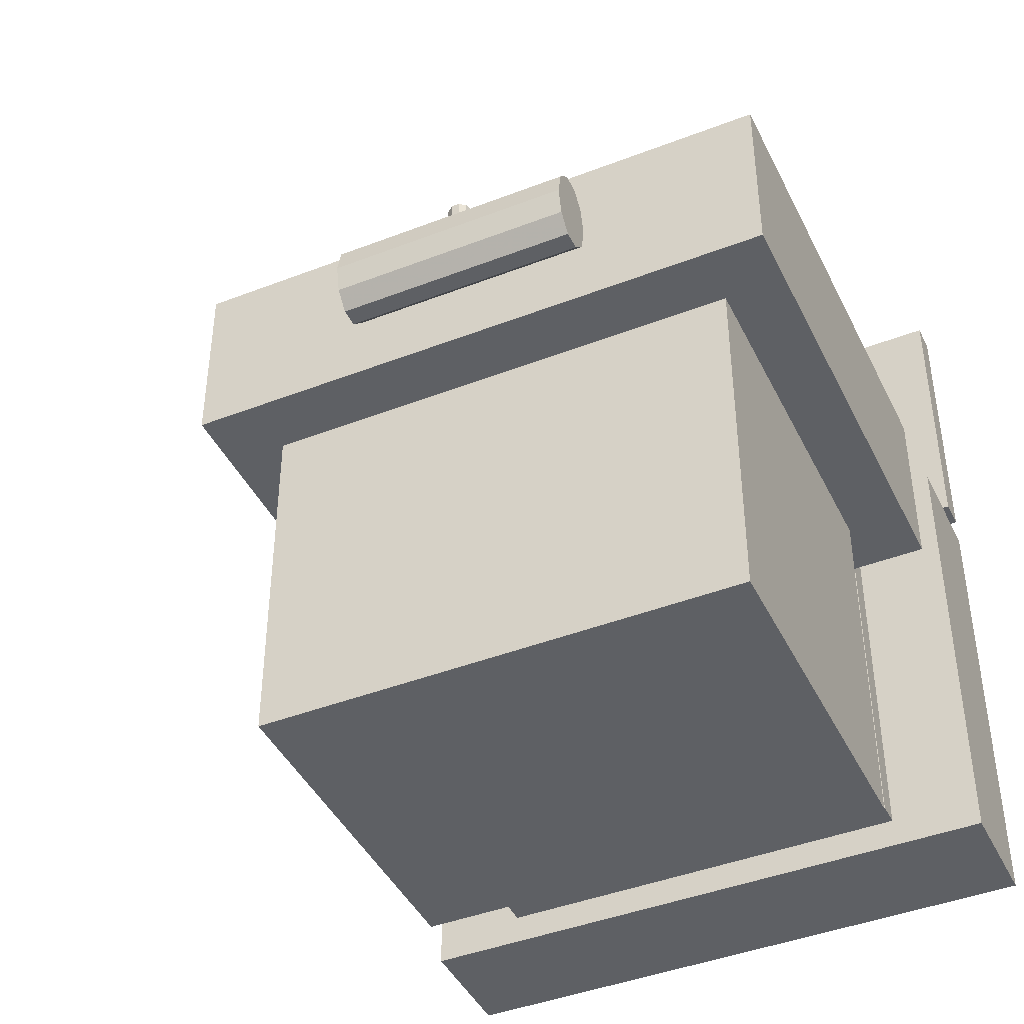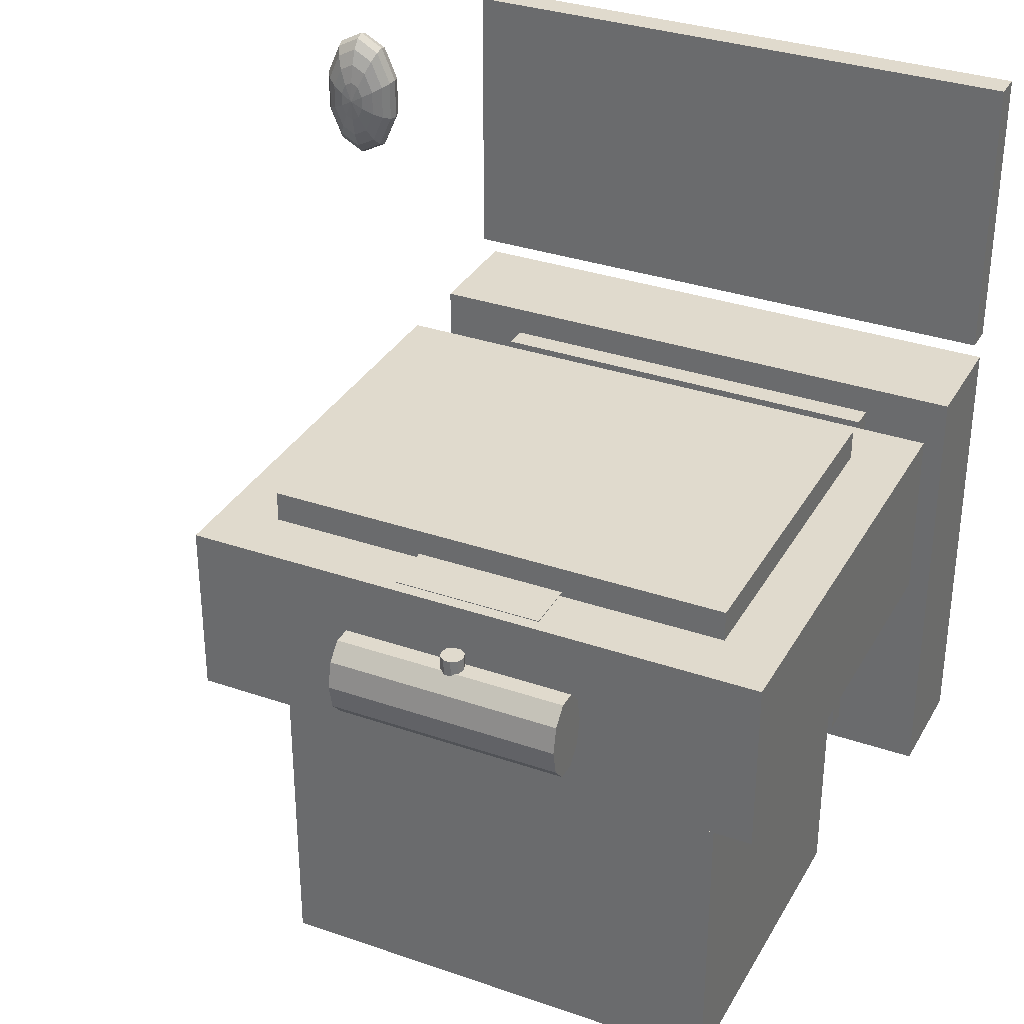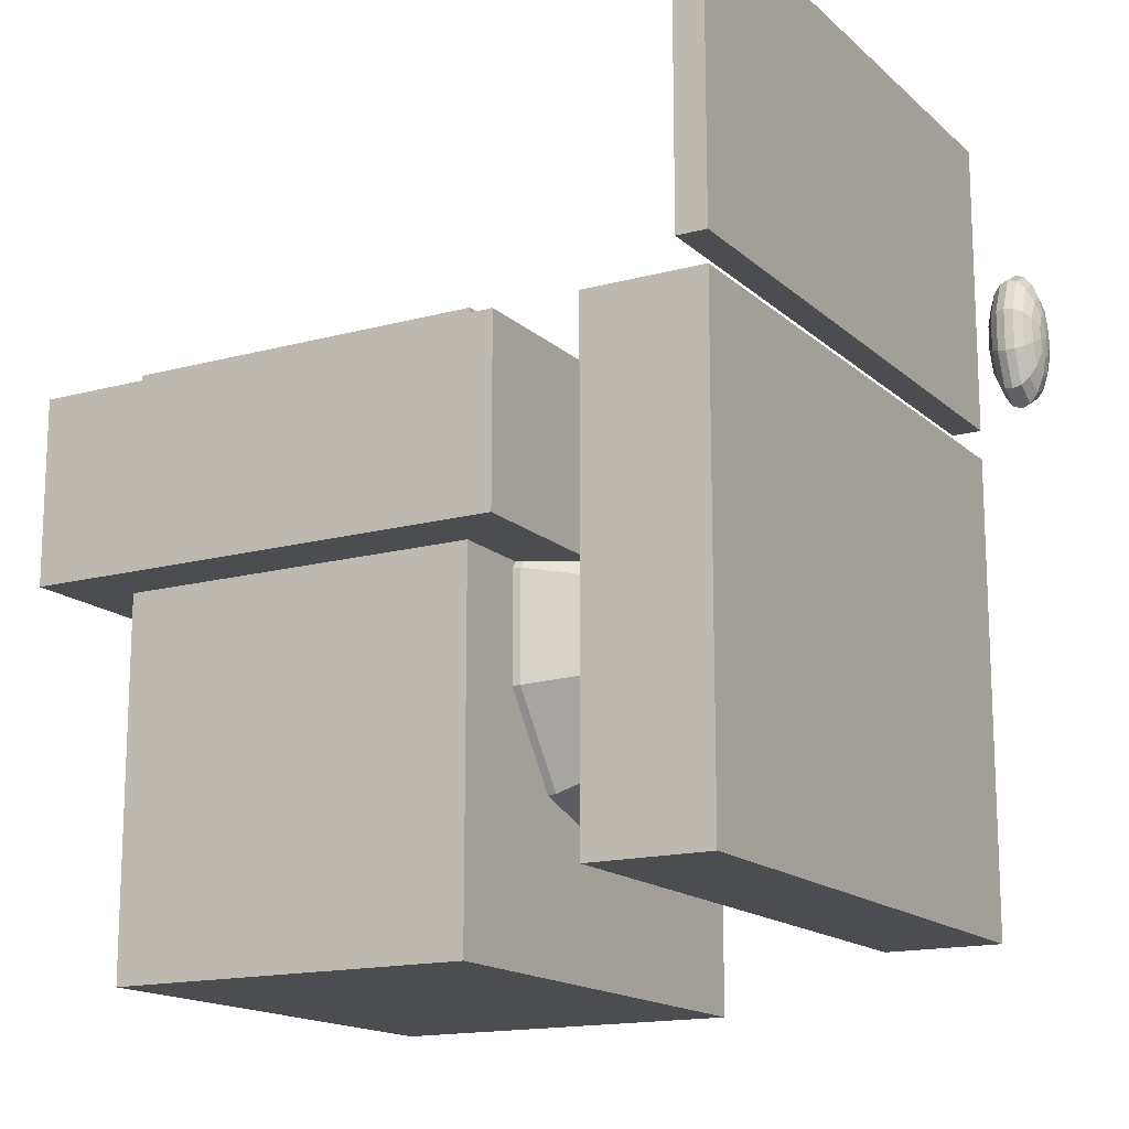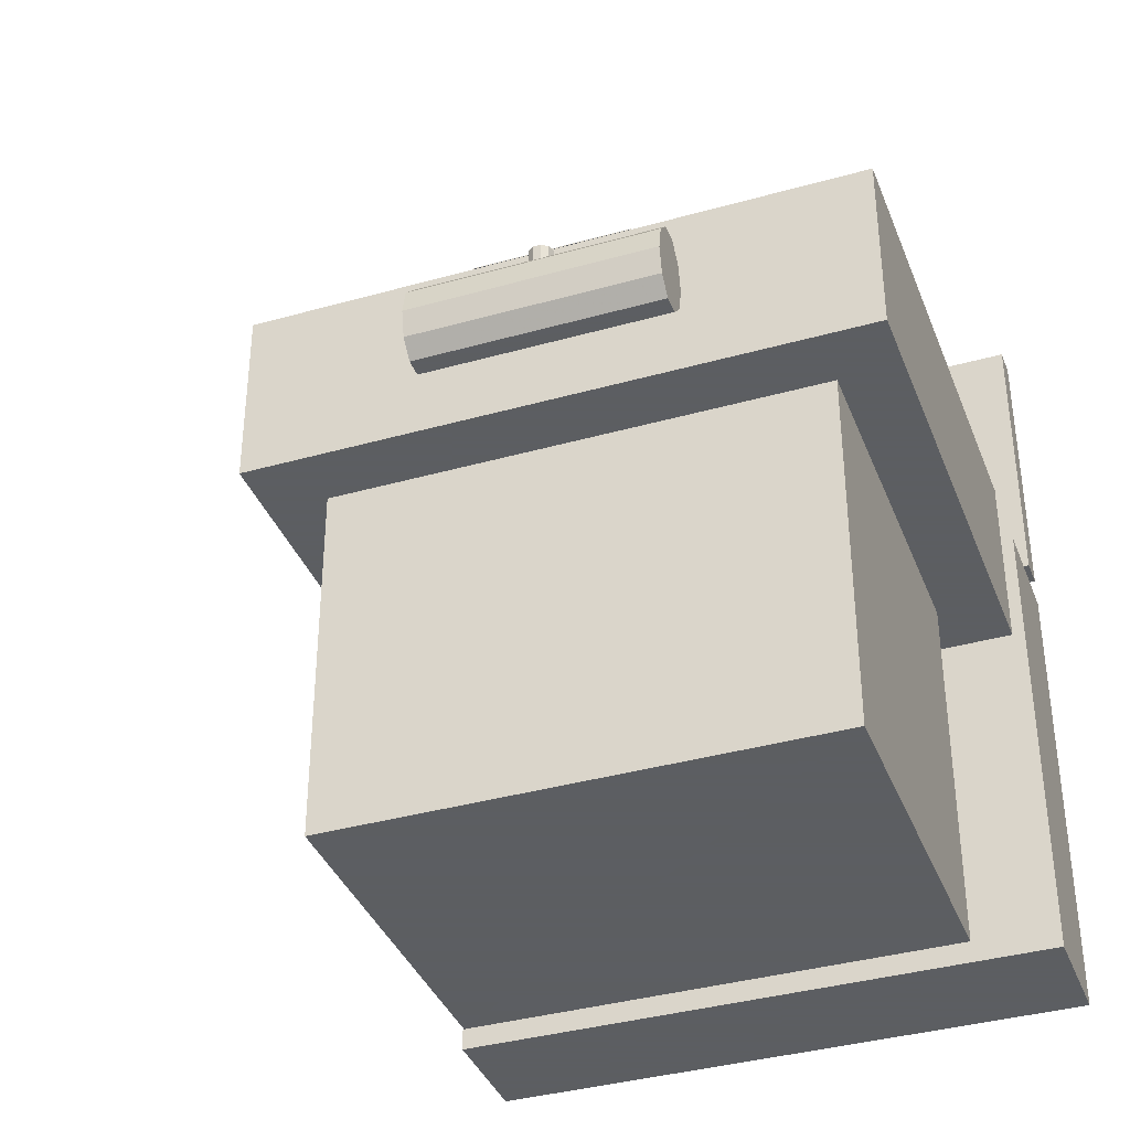
<metadata>
{"format":"obj","ext":"obj","renderer":"f3d","projection":"perspective","resolution":1024,"background":"white","views":[{"elev":-43.0,"azim":-155.3,"up":"+Z"},{"elev":33.0,"azim":-154.5,"up":"+Z"},{"elev":-15.6,"azim":-60.3,"up":"+Z"},{"elev":-37.4,"azim":-160.1,"up":"+Z"}]}
</metadata>
<code>
v -0.5326 -0.3288 -0.5072
v -0.5326 -0.187 -0.5072
v 0.1764 -0.3288 -0.5072
v 0.1764 -0.187 -0.5072
v 0.1764 -0.3288 0.06004
v -0.5326 -0.3288 0.06004
v -0.5326 -0.187 0.06004
v 0.1764 -0.187 0.06004
v -0.4262 -0.187 -0.4717
v -0.4262 -0.1587 -0.4717
v 0.07005 -0.187 -0.4717
v 0.07005 -0.1587 -0.4717
v 0.07005 -0.187 0.02459
v -0.4262 -0.187 0.02459
v -0.4262 -0.1587 0.02459
v 0.07005 -0.1587 0.02459
v -0.1781 0.2421 -0.1578
v -0.2167 0.2421 -0.1704
v -0.1781 0.2525 -0.2236
v -0.2406 0.2421 -0.2032
v -0.2406 0.2421 -0.2439
v -0.2167 0.2421 -0.2767
v -0.1781 0.2421 -0.2893
v -0.1395 0.2421 -0.2767
v -0.1156 0.2421 -0.2439
v -0.1156 0.2421 -0.2032
v -0.1395 0.2421 -0.1704
v -0.1781 0.2119 -0.09854
v -0.2516 0.2119 -0.1224
v -0.297 0.2119 -0.1849
v -0.297 0.2119 -0.2622
v -0.2516 0.2119 -0.3247
v -0.1781 0.2119 -0.3486
v -0.1046 0.2119 -0.3247
v -0.0592 0.2119 -0.2622
v -0.0592 0.2119 -0.1849
v -0.1046 0.2119 -0.1224
v -0.1781 0.1649 -0.05148
v -0.2792 0.1649 -0.08434
v -0.3418 0.1649 -0.1704
v -0.3418 0.1649 -0.2767
v -0.2792 0.1649 -0.3628
v -0.1781 0.1649 -0.3956
v -0.07695 0.1649 -0.3628
v -0.01444 0.1649 -0.2767
v -0.01444 0.1649 -0.1704
v -0.07695 0.1649 -0.08434
v -0.1781 0.1056 -0.02127
v -0.297 0.1056 -0.0599
v -0.3705 0.1056 -0.161
v -0.3705 0.1056 -0.2861
v -0.297 0.1056 -0.3872
v -0.1781 0.1056 -0.4258
v -0.0592 0.1056 -0.3872
v 0.01429 0.1056 -0.2861
v 0.01429 0.1056 -0.161
v -0.0592 0.1056 -0.0599
v -0.1781 0.03984 -0.01086
v -0.3031 0.03984 -0.05148
v -0.3804 0.03984 -0.1578
v -0.3804 0.03984 -0.2893
v -0.3031 0.03984 -0.3956
v -0.1781 0.03984 -0.4363
v -0.05308 0.03984 -0.3956
v 0.02419 0.03984 -0.2893
v 0.02419 0.03984 -0.1578
v -0.05308 0.03984 -0.05148
v -0.1781 -0.02588 -0.02127
v -0.297 -0.02588 -0.0599
v -0.3705 -0.02588 -0.161
v -0.3705 -0.02588 -0.2861
v -0.297 -0.02588 -0.3872
v -0.1781 -0.02588 -0.4258
v -0.0592 -0.02588 -0.3872
v 0.01429 -0.02588 -0.2861
v 0.01429 -0.02588 -0.161
v -0.0592 -0.02588 -0.0599
v -0.1781 -0.08518 -0.05148
v -0.2792 -0.08518 -0.08434
v -0.3418 -0.08518 -0.1704
v -0.3418 -0.08518 -0.2767
v -0.2792 -0.08518 -0.3628
v -0.1781 -0.08518 -0.3956
v -0.07695 -0.08518 -0.3628
v -0.01444 -0.08518 -0.2767
v -0.01444 -0.08518 -0.1704
v -0.07695 -0.08518 -0.08434
v -0.1781 -0.1322 -0.09854
v -0.2516 -0.1322 -0.1224
v -0.297 -0.1322 -0.1849
v -0.297 -0.1322 -0.2622
v -0.2516 -0.1322 -0.3247
v -0.1781 -0.1322 -0.3486
v -0.1046 -0.1322 -0.3247
v -0.0592 -0.1322 -0.2622
v -0.0592 -0.1322 -0.1849
v -0.1046 -0.1322 -0.1224
v -0.1781 -0.1624 -0.1578
v -0.2167 -0.1624 -0.1704
v -0.2406 -0.1624 -0.2032
v -0.2406 -0.1624 -0.2439
v -0.2167 -0.1624 -0.2767
v -0.1781 -0.1624 -0.2893
v -0.1395 -0.1624 -0.2767
v -0.1156 -0.1624 -0.2439
v -0.1156 -0.1624 -0.2032
v -0.1395 -0.1624 -0.1704
v -0.1781 -0.1729 -0.2236
v -0.5326 -0.08778 -0.1527
v -0.5326 0.4794 -0.1527
v 0.1764 -0.08778 -0.1527
v 0.1764 0.4794 -0.1527
v 0.1764 -0.08778 0.06004
v -0.5326 -0.08778 0.06004
v -0.5326 0.4794 0.06004
v 0.1764 0.4794 0.06004
v -0.2653 0.411 0.0667
v -0.2653 0.4734 0.0667
v -0.0838 0.411 0.0667
v -0.0838 0.4734 0.0667
v -0.0838 0.411 0.06756
v -0.2653 0.411 0.06756
v -0.2653 0.4734 0.06756
v -0.0838 0.4734 0.06756
v -0.4617 -0.01688 0.02636
v -0.4617 0.4085 0.02636
v 0.1055 -0.01688 0.02636
v 0.1055 0.4085 0.02636
v 0.1055 -0.01688 0.09726
v -0.4617 -0.01688 0.09726
v -0.4617 0.4085 0.09726
v 0.1055 0.4085 0.09726
v -0.4617 -0.01688 -0.5781
v -0.4617 0.4085 -0.5781
v 0.1055 -0.01688 -0.5781
v 0.1055 0.4085 -0.5781
v 0.1055 -0.01688 -0.1527
v -0.4617 -0.01688 -0.1527
v -0.4617 0.4085 -0.1527
v 0.1055 0.4085 -0.1527
v -0.5326 -0.3288 0.09549
v -0.5326 -0.2934 0.09549
v 0.1764 -0.3288 0.09549
v 0.1764 -0.2934 0.09549
v 0.1764 -0.3288 0.45
v -0.5326 -0.3288 0.45
v -0.5326 -0.2934 0.45
v 0.1764 -0.2934 0.45
v 0.3714 -0.2774 0.3001
v 0.3617 -0.2774 0.2949
v 0.3714 -0.2757 0.2727
v 0.3557 -0.2774 0.2812
v 0.3557 -0.2774 0.2643
v 0.3617 -0.2774 0.2506
v 0.3714 -0.2774 0.2454
v 0.381 -0.2774 0.2506
v 0.387 -0.2774 0.2643
v 0.387 -0.2774 0.2812
v 0.381 -0.2774 0.2949
v 0.3714 -0.2824 0.3248
v 0.353 -0.2824 0.3149
v 0.3416 -0.2824 0.2888
v 0.3416 -0.2824 0.2566
v 0.353 -0.2824 0.2306
v 0.3714 -0.2824 0.2206
v 0.3897 -0.2824 0.2306
v 0.4011 -0.2824 0.2566
v 0.4011 -0.2824 0.2888
v 0.3897 -0.2824 0.3149
v 0.3714 -0.2903 0.3444
v 0.3461 -0.2903 0.3307
v 0.3305 -0.2903 0.2949
v 0.3305 -0.2903 0.2506
v 0.3461 -0.2903 0.2147
v 0.3714 -0.2903 0.201
v 0.3967 -0.2903 0.2147
v 0.4123 -0.2903 0.2506
v 0.4123 -0.2903 0.2949
v 0.3967 -0.2903 0.3307
v 0.3714 -0.3002 0.357
v 0.3416 -0.3002 0.3409
v 0.3233 -0.3002 0.2988
v 0.3233 -0.3002 0.2467
v 0.3416 -0.3002 0.2045
v 0.3714 -0.3002 0.1885
v 0.4011 -0.3002 0.2045
v 0.4195 -0.3002 0.2467
v 0.4195 -0.3002 0.2988
v 0.4011 -0.3002 0.3409
v 0.3714 -0.3111 0.3614
v 0.3401 -0.3111 0.3444
v 0.3208 -0.3111 0.3001
v 0.3208 -0.3111 0.2454
v 0.3401 -0.3111 0.201
v 0.3714 -0.3111 0.1841
v 0.4026 -0.3111 0.201
v 0.4219 -0.3111 0.2454
v 0.4219 -0.3111 0.3001
v 0.4026 -0.3111 0.3444
v 0.3714 -0.3221 0.357
v 0.3416 -0.3221 0.3409
v 0.3233 -0.3221 0.2988
v 0.3233 -0.3221 0.2467
v 0.3416 -0.3221 0.2045
v 0.3714 -0.3221 0.1885
v 0.4011 -0.3221 0.2045
v 0.4195 -0.3221 0.2467
v 0.4195 -0.3221 0.2988
v 0.4011 -0.3221 0.3409
v 0.3714 -0.3319 0.3444
v 0.3461 -0.3319 0.3307
v 0.3305 -0.3319 0.2949
v 0.3305 -0.3319 0.2506
v 0.3461 -0.3319 0.2147
v 0.3714 -0.3319 0.201
v 0.3967 -0.3319 0.2147
v 0.4123 -0.3319 0.2506
v 0.4123 -0.3319 0.2949
v 0.3967 -0.3319 0.3307
v 0.3714 -0.3398 0.3248
v 0.353 -0.3398 0.3149
v 0.3416 -0.3398 0.2888
v 0.3416 -0.3398 0.2566
v 0.353 -0.3398 0.2306
v 0.3714 -0.3398 0.2206
v 0.3897 -0.3398 0.2306
v 0.4011 -0.3398 0.2566
v 0.4011 -0.3398 0.2888
v 0.3897 -0.3398 0.3149
v 0.3714 -0.3448 0.3001
v 0.3617 -0.3448 0.2949
v 0.3557 -0.3448 0.2812
v 0.3557 -0.3448 0.2643
v 0.3617 -0.3448 0.2506
v 0.3714 -0.3448 0.2454
v 0.381 -0.3448 0.2506
v 0.387 -0.3448 0.2643
v 0.387 -0.3448 0.2812
v 0.381 -0.3448 0.2949
v 0.3714 -0.3466 0.2727
v -0.3199 0.5503 -0.04631
v -0.3199 0.5435 -0.01505
v -0.0363 0.5503 -0.04631
v -0.0363 0.5435 -0.01505
v -0.0363 0.5149 -0.04631
v -0.3199 0.5149 -0.04631
v -0.3199 0.5258 0.004262
v -0.0363 0.5258 0.004262
v -0.3199 0.5039 0.004262
v -0.0363 0.5039 0.004262
v -0.3199 0.4862 -0.01505
v -0.0363 0.4862 -0.01505
v -0.3199 0.4794 -0.04631
v -0.0363 0.4794 -0.04631
v -0.3199 0.4862 -0.07756
v -0.0363 0.4862 -0.07756
v -0.3199 0.5039 -0.09688
v -0.0363 0.5039 -0.09688
v -0.3199 0.5258 -0.09688
v -0.0363 0.5258 -0.09688
v -0.3199 0.5435 -0.07756
v -0.0363 0.5435 -0.07756
v -0.1639 0.5149 0.02105
v -0.1666 0.5065 0.02105
v -0.1639 0.5149 -0.007314
v -0.1666 0.5065 -0.007314
v -0.1781 0.5149 -0.007314
v -0.1781 0.5149 0.02105
v -0.1737 0.5014 0.02105
v -0.1737 0.5014 -0.007314
v -0.1825 0.5014 0.02105
v -0.1825 0.5014 -0.007314
v -0.1896 0.5065 0.02105
v -0.1896 0.5065 -0.007314
v -0.1923 0.5149 0.02105
v -0.1923 0.5149 -0.007314
v -0.1896 0.5232 0.02105
v -0.1896 0.5232 -0.007314
v -0.1825 0.5284 0.02105
v -0.1825 0.5284 -0.007314
v -0.1737 0.5284 0.02105
v -0.1737 0.5284 -0.007314
v -0.1666 0.5232 0.02105
v -0.1666 0.5232 -0.007314
f 1 2 3
f 3 2 4
f 1 5 6
f 1 3 5
f 1 6 2
f 2 6 7
f 2 7 8
f 2 8 4
f 3 8 5
f 3 4 8
f 5 7 6
f 5 8 7
f 9 10 11
f 11 10 12
f 9 13 14
f 9 11 13
f 9 14 10
f 10 14 15
f 10 15 16
f 10 16 12
f 11 16 13
f 11 12 16
f 13 15 14
f 13 16 15
f 17 19 18
f 18 19 20
f 20 19 21
f 21 19 22
f 22 19 23
f 23 19 24
f 25 19 26
f 26 19 27
f 28 18 29
f 18 20 29
f 29 20 30
f 20 21 30
f 31 22 32
f 22 23 32
f 32 23 33
f 23 24 33
f 33 24 34
f 34 25 35
f 35 26 36
f 36 27 37
f 27 17 37
f 37 17 28
f 28 29 38
f 40 31 41
f 41 32 42
f 42 33 43
f 33 34 43
f 43 34 44
f 35 36 45
f 46 37 47
f 37 28 47
f 47 28 38
f 38 39 48
f 48 39 49
f 39 40 49
f 52 43 53
f 43 44 53
f 53 44 54
f 54 45 55
f 45 46 55
f 55 46 56
f 56 47 57
f 48 49 58
f 59 50 60
f 50 51 60
f 60 51 61
f 51 52 61
f 61 52 62
f 52 53 62
f 62 53 63
f 53 54 63
f 63 54 64
f 54 55 64
f 64 55 65
f 57 48 67
f 67 48 58
f 68 59 69
f 59 60 69
f 69 60 70
f 70 61 71
f 72 63 73
f 63 64 73
f 74 65 75
f 65 66 75
f 75 66 76
f 66 67 76
f 69 70 79
f 79 70 80
f 70 71 80
f 71 72 81
f 82 73 83
f 84 75 85
f 88 79 89
f 79 80 89
f 89 80 90
f 80 81 90
f 90 81 91
f 81 82 91
f 91 82 92
f 82 83 92
f 92 83 93
f 83 84 93
f 84 85 94
f 94 85 95
f 91 92 101
f 101 92 102
f 92 93 102
f 102 93 103
f 93 94 103
f 97 88 107
f 107 88 98
f 98 99 108
f 99 100 108
f 104 105 108
f 105 106 108
f 109 110 111
f 111 110 112
f 109 113 114
f 109 111 113
f 109 114 110
f 110 114 115
f 110 115 116
f 110 116 112
f 111 116 113
f 111 112 116
f 113 115 114
f 113 116 115
f 117 118 119
f 119 118 120
f 117 121 122
f 117 119 121
f 117 122 118
f 118 122 123
f 118 123 124
f 118 124 120
f 119 124 121
f 119 120 124
f 121 123 122
f 121 124 123
f 125 126 127
f 127 126 128
f 125 129 130
f 125 127 129
f 125 130 126
f 126 130 131
f 126 131 132
f 126 132 128
f 127 132 129
f 127 128 132
f 129 131 130
f 129 132 131
f 133 138 134
f 135 133 134
f 134 138 139
f 137 139 138
f 135 134 136
f 137 140 139
f 133 137 138
f 133 135 137
f 134 139 140
f 134 140 136
f 135 140 137
f 135 136 140
f 24 19 25
f 27 19 17
f 17 18 28
f 30 21 31
f 21 22 31
f 24 25 34
f 25 26 35
f 26 27 36
f 38 29 39
f 29 30 39
f 39 30 40
f 30 31 40
f 31 32 41
f 32 33 42
f 34 35 44
f 44 35 45
f 45 36 46
f 36 37 46
f 49 40 50
f 40 41 50
f 50 41 51
f 41 42 51
f 51 42 52
f 42 43 52
f 44 45 54
f 46 47 56
f 47 38 57
f 57 38 48
f 58 49 59
f 49 50 59
f 55 56 65
f 65 56 66
f 56 57 66
f 66 57 67
f 58 59 68
f 60 61 70
f 61 62 71
f 71 62 72
f 62 63 72
f 73 64 74
f 64 65 74
f 76 67 77
f 67 58 77
f 77 58 68
f 68 69 78
f 78 69 79
f 80 71 81
f 81 72 82
f 72 73 82
f 73 74 83
f 83 74 84
f 74 75 84
f 75 76 85
f 85 76 86
f 76 77 86
f 86 77 87
f 77 68 87
f 87 68 78
f 78 79 88
f 93 84 94
f 85 86 95
f 95 86 96
f 86 87 96
f 96 87 97
f 87 78 97
f 97 78 88
f 88 89 98
f 98 89 99
f 89 90 99
f 99 90 100
f 90 91 100
f 100 91 101
f 103 94 104
f 94 95 104
f 104 95 105
f 95 96 105
f 105 96 106
f 96 97 106
f 106 97 107
f 100 101 108
f 101 102 108
f 102 103 108
f 103 104 108
f 106 107 108
f 107 98 108
f 141 142 143
f 143 142 144
f 141 145 146
f 141 143 145
f 141 146 142
f 142 146 147
f 142 147 148
f 142 148 144
f 143 148 145
f 143 144 148
f 145 147 146
f 145 148 147
f 149 151 150
f 150 151 152
f 152 151 153
f 153 151 154
f 154 151 155
f 155 151 156
f 156 151 157
f 157 151 158
f 158 151 159
f 159 151 149
f 149 150 160
f 160 150 161
f 150 152 161
f 161 152 162
f 152 153 162
f 162 153 163
f 153 154 163
f 163 154 164
f 154 155 164
f 164 155 165
f 155 156 165
f 165 156 166
f 156 157 166
f 166 157 167
f 157 158 167
f 167 158 168
f 158 159 168
f 168 159 169
f 159 149 169
f 169 149 160
f 160 161 170
f 170 161 171
f 161 162 171
f 171 162 172
f 162 163 172
f 172 163 173
f 163 164 173
f 173 164 174
f 164 165 174
f 174 165 175
f 165 166 175
f 175 166 176
f 166 167 176
f 176 167 177
f 167 168 177
f 177 168 178
f 168 169 178
f 178 169 179
f 169 160 179
f 179 160 170
f 170 171 180
f 180 171 181
f 171 172 181
f 181 172 182
f 172 173 182
f 182 173 183
f 173 174 183
f 183 174 184
f 174 175 184
f 184 175 185
f 175 176 185
f 185 176 186
f 176 177 186
f 186 177 187
f 177 178 187
f 187 178 188
f 178 179 188
f 188 179 189
f 179 170 189
f 189 170 180
f 180 181 190
f 190 181 191
f 181 182 191
f 191 182 192
f 182 183 192
f 192 183 193
f 183 184 193
f 193 184 194
f 184 185 194
f 194 185 195
f 185 186 195
f 195 186 196
f 186 187 196
f 196 187 197
f 187 188 197
f 197 188 198
f 188 189 198
f 198 189 199
f 189 180 199
f 199 180 190
f 190 191 200
f 200 191 201
f 191 192 201
f 201 192 202
f 192 193 202
f 202 193 203
f 193 194 203
f 203 194 204
f 194 195 204
f 204 195 205
f 195 196 205
f 205 196 206
f 196 197 206
f 206 197 207
f 197 198 207
f 207 198 208
f 198 199 208
f 208 199 209
f 199 190 209
f 209 190 200
f 200 201 210
f 210 201 211
f 201 202 211
f 211 202 212
f 202 203 212
f 212 203 213
f 203 204 213
f 213 204 214
f 204 205 214
f 214 205 215
f 205 206 215
f 215 206 216
f 206 207 216
f 216 207 217
f 207 208 217
f 217 208 218
f 208 209 218
f 218 209 219
f 209 200 219
f 219 200 210
f 210 211 220
f 220 211 221
f 211 212 221
f 221 212 222
f 212 213 222
f 222 213 223
f 213 214 223
f 223 214 224
f 214 215 224
f 224 215 225
f 215 216 225
f 225 216 226
f 216 217 226
f 226 217 227
f 217 218 227
f 227 218 228
f 218 219 228
f 228 219 229
f 219 210 229
f 229 210 220
f 220 221 230
f 230 221 231
f 221 222 231
f 231 222 232
f 222 223 232
f 232 223 233
f 223 224 233
f 233 224 234
f 224 225 234
f 234 225 235
f 225 226 235
f 235 226 236
f 226 227 236
f 236 227 237
f 227 228 237
f 237 228 238
f 228 229 238
f 238 229 239
f 229 220 239
f 239 220 230
f 230 231 240
f 231 232 240
f 232 233 240
f 233 234 240
f 234 235 240
f 235 236 240
f 236 237 240
f 237 238 240
f 238 239 240
f 239 230 240
f 241 242 243
f 242 244 243
f 245 243 244
f 246 242 241
f 242 247 244
f 247 248 244
f 245 244 248
f 246 247 242
f 247 249 248
f 249 250 248
f 245 248 250
f 246 249 247
f 249 251 250
f 251 252 250
f 245 250 252
f 246 251 249
f 251 253 252
f 253 254 252
f 245 252 254
f 246 253 251
f 253 255 254
f 255 256 254
f 245 254 256
f 246 255 253
f 255 257 256
f 257 258 256
f 245 256 258
f 246 257 255
f 257 259 258
f 259 260 258
f 245 258 260
f 246 259 257
f 259 261 260
f 261 262 260
f 245 260 262
f 246 261 259
f 261 241 262
f 241 243 262
f 245 262 243
f 246 241 261
f 263 264 265
f 264 266 265
f 267 265 266
f 268 264 263
f 264 269 266
f 269 270 266
f 267 266 270
f 268 269 264
f 269 271 270
f 271 272 270
f 267 270 272
f 268 271 269
f 271 273 272
f 273 274 272
f 267 272 274
f 268 273 271
f 273 275 274
f 275 276 274
f 267 274 276
f 268 275 273
f 275 277 276
f 277 278 276
f 267 276 278
f 268 277 275
f 277 279 278
f 279 280 278
f 267 278 280
f 268 279 277
f 279 281 280
f 281 282 280
f 267 280 282
f 268 281 279
f 281 283 282
f 283 284 282
f 267 282 284
f 268 283 281
f 283 263 284
f 263 265 284
f 267 284 265
f 268 263 283

</code>
